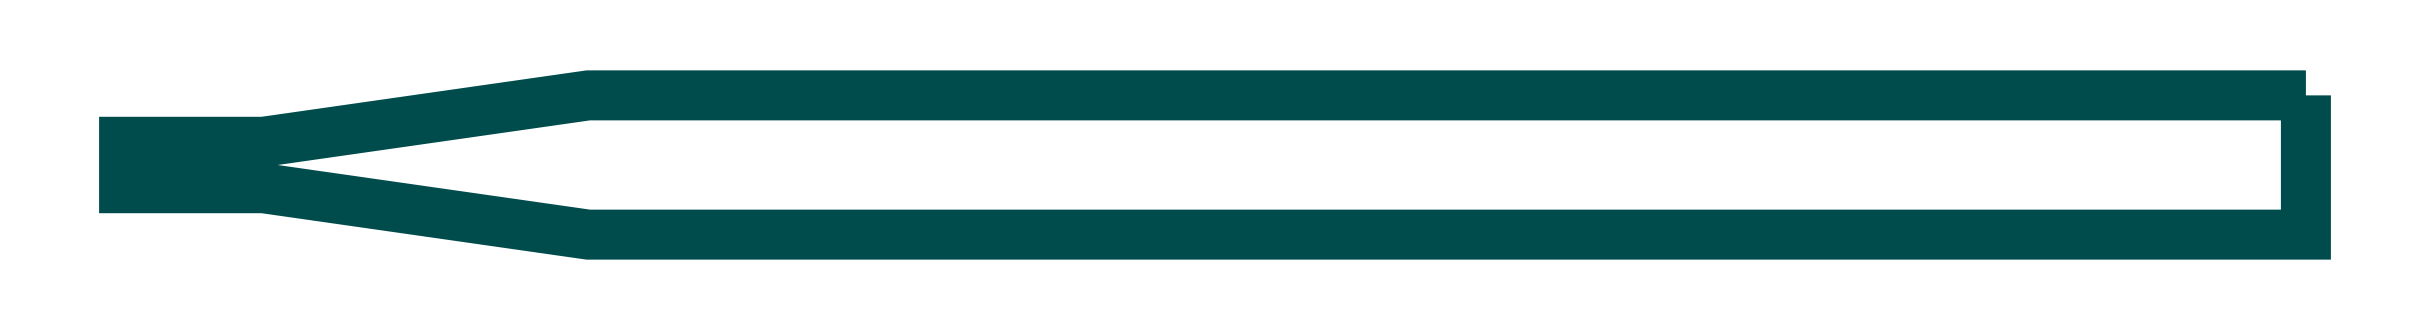
<metadata>
{"format":"dxf","ext":"dxf","renderer":"ezdxf+matplotlib","layout":"modelspace","background":"white","min_lineweight":24,"dpi":150}
</metadata>
<code>
0
SECTION
2
ENTITIES
0
POLYLINE
8
NA
70
0
66
1
0
VERTEX
8
NA
10
16
20
-64
0
VERTEX
8
NA
10
-21
20
-64
0
VERTEX
8
NA
10
-28
20
-65
0
VERTEX
8
NA
10
-31
20
-65
0
VERTEX
8
NA
10
-31
20
-66
0
VERTEX
8
NA
10
-28
20
-66
0
VERTEX
8
NA
10
-21
20
-67
0
VERTEX
8
NA
10
16
20
-67
0
VERTEX
8
NA
10
16
20
-64
0
SEQEND
0
ENDSEC
0
EOF

</code>
